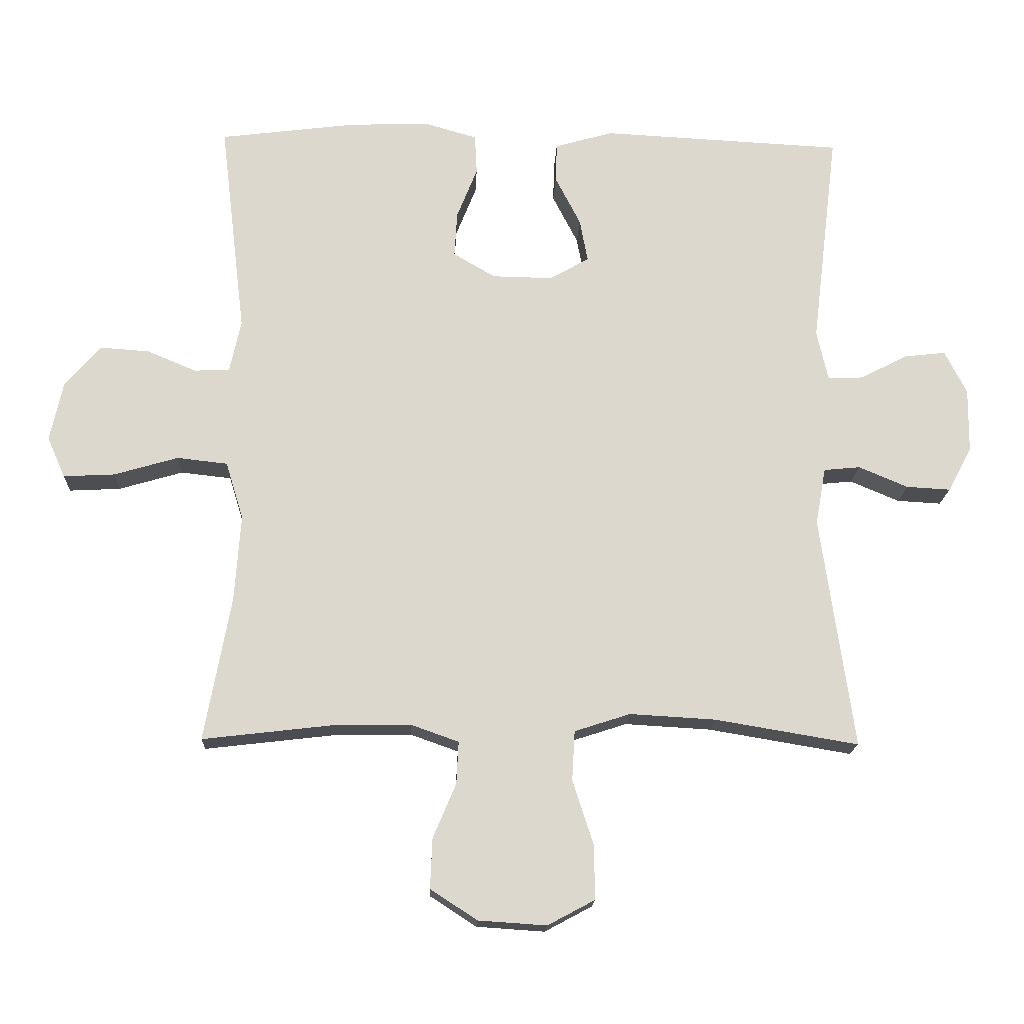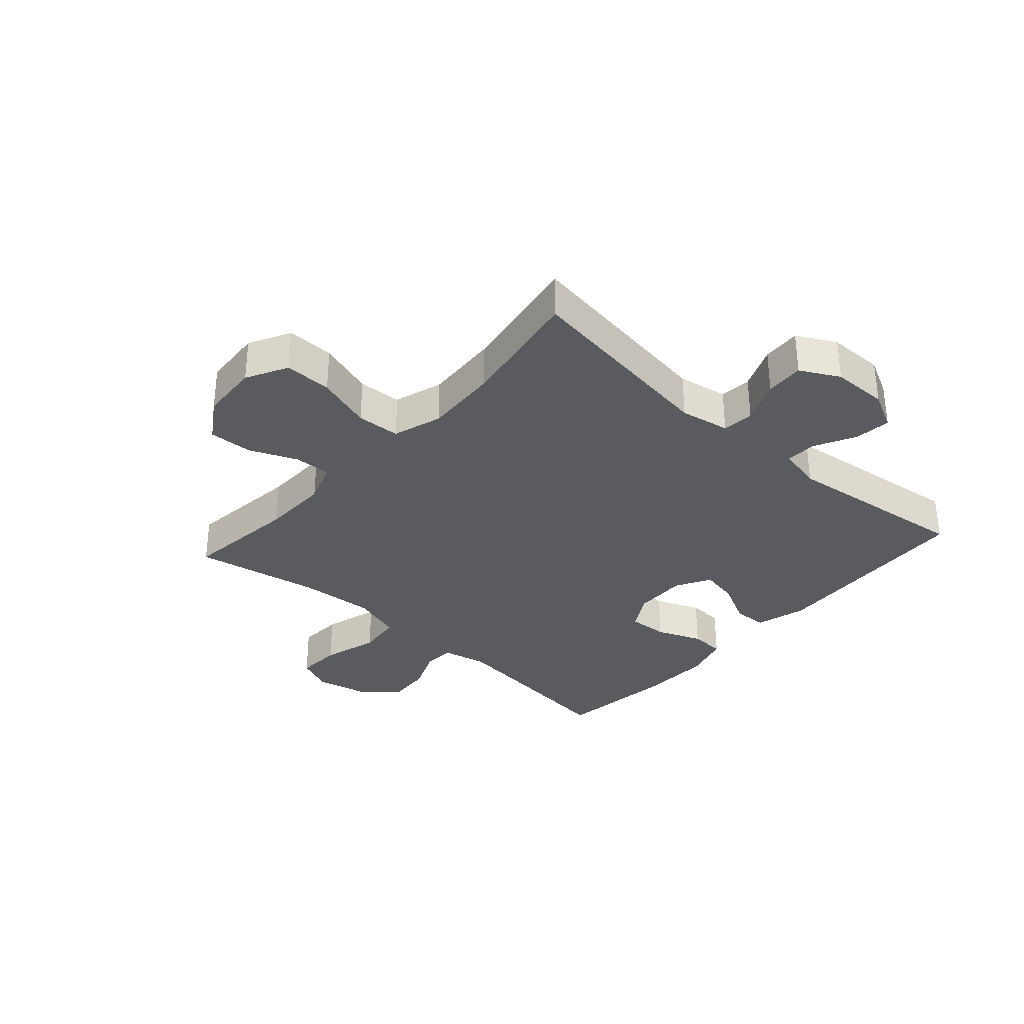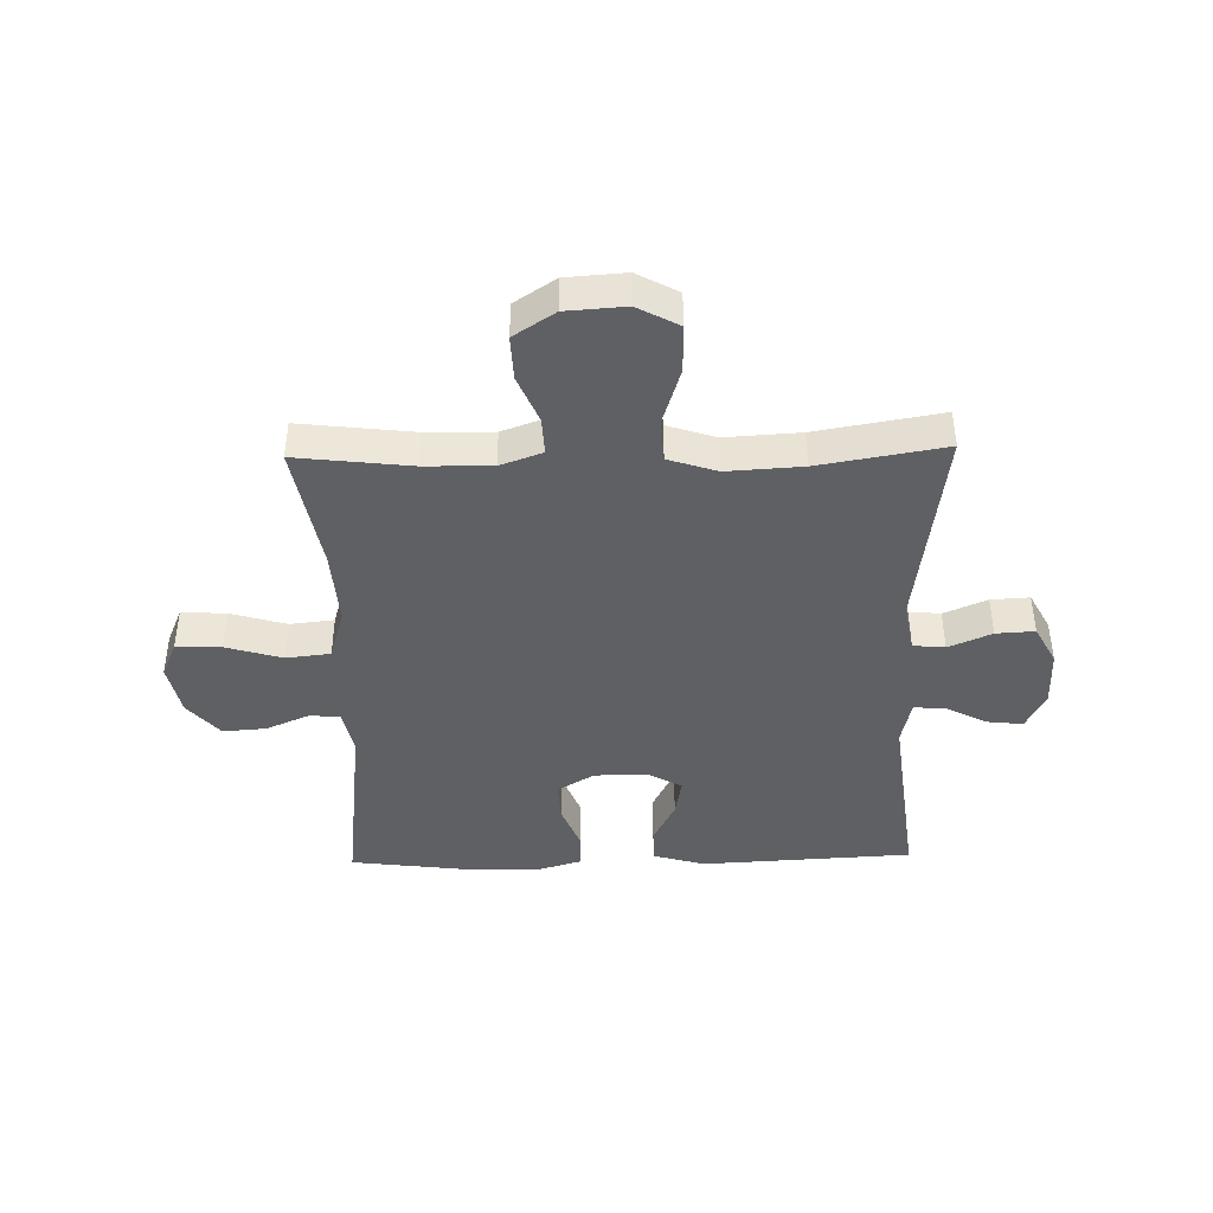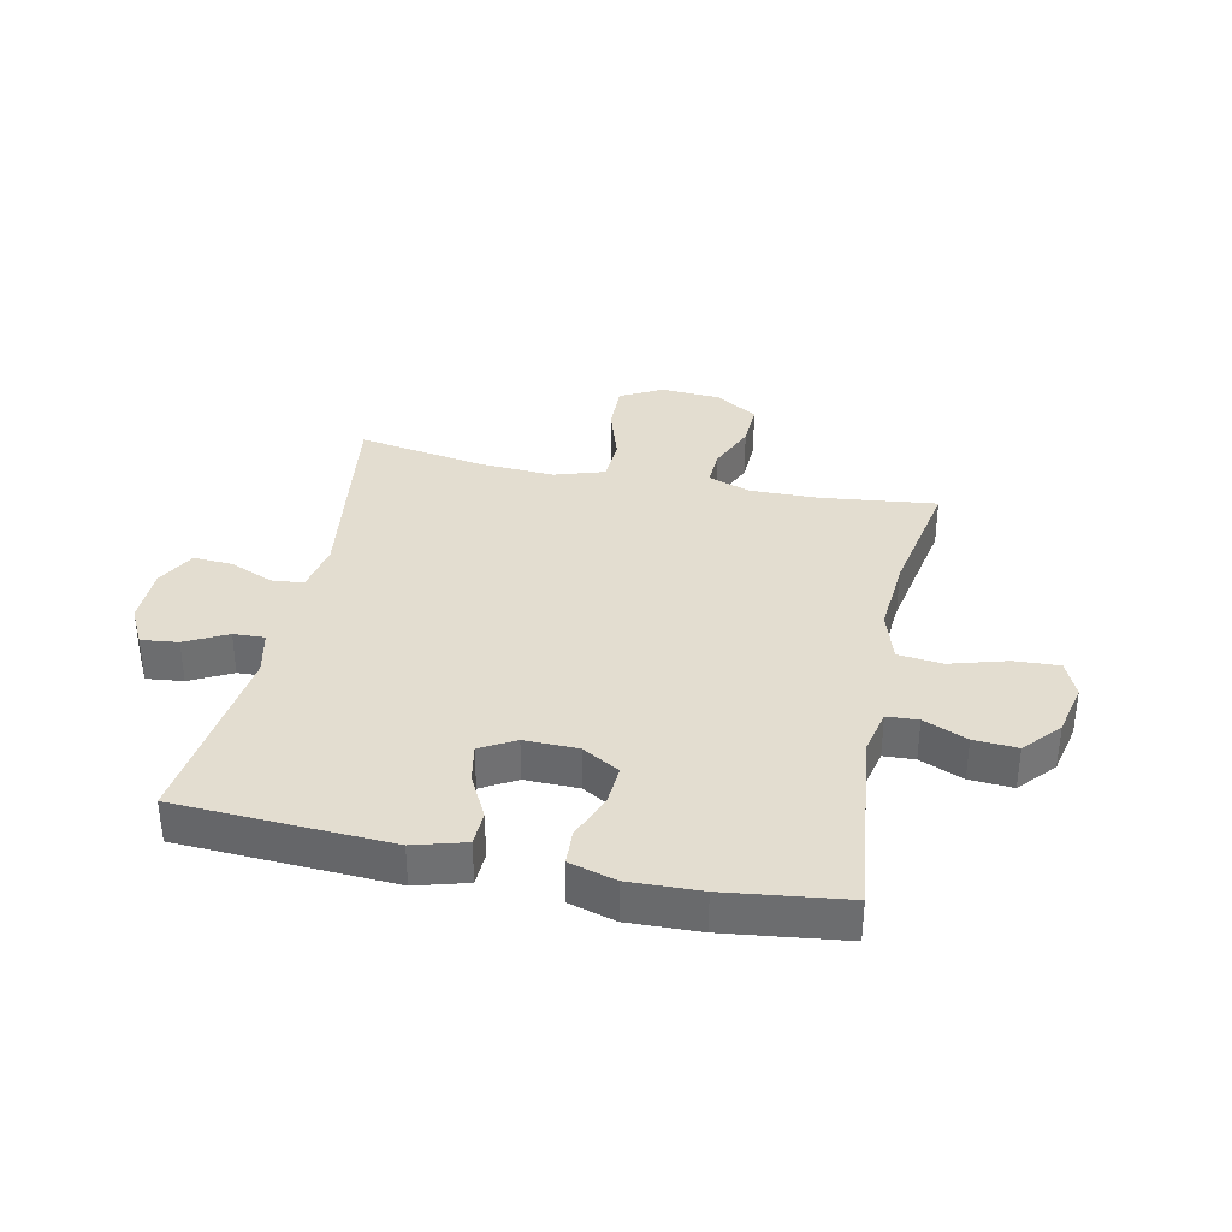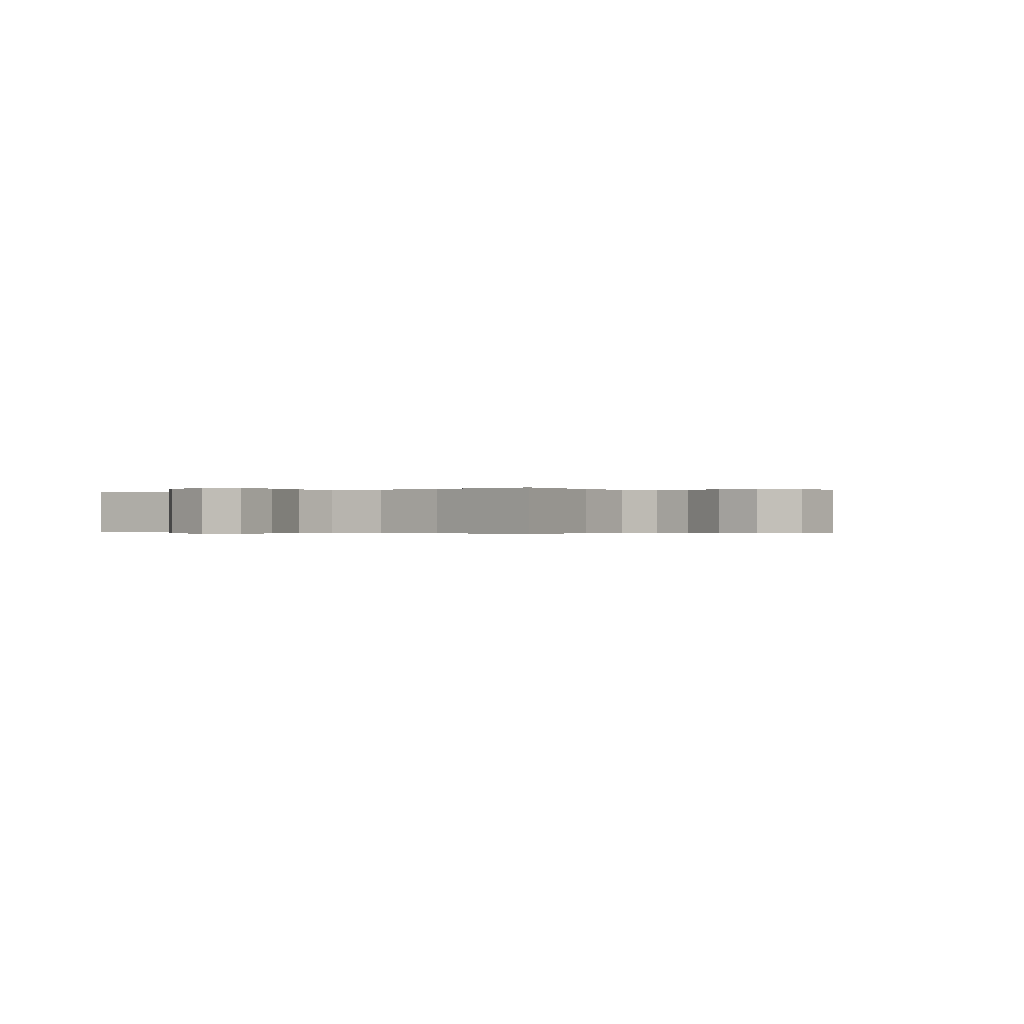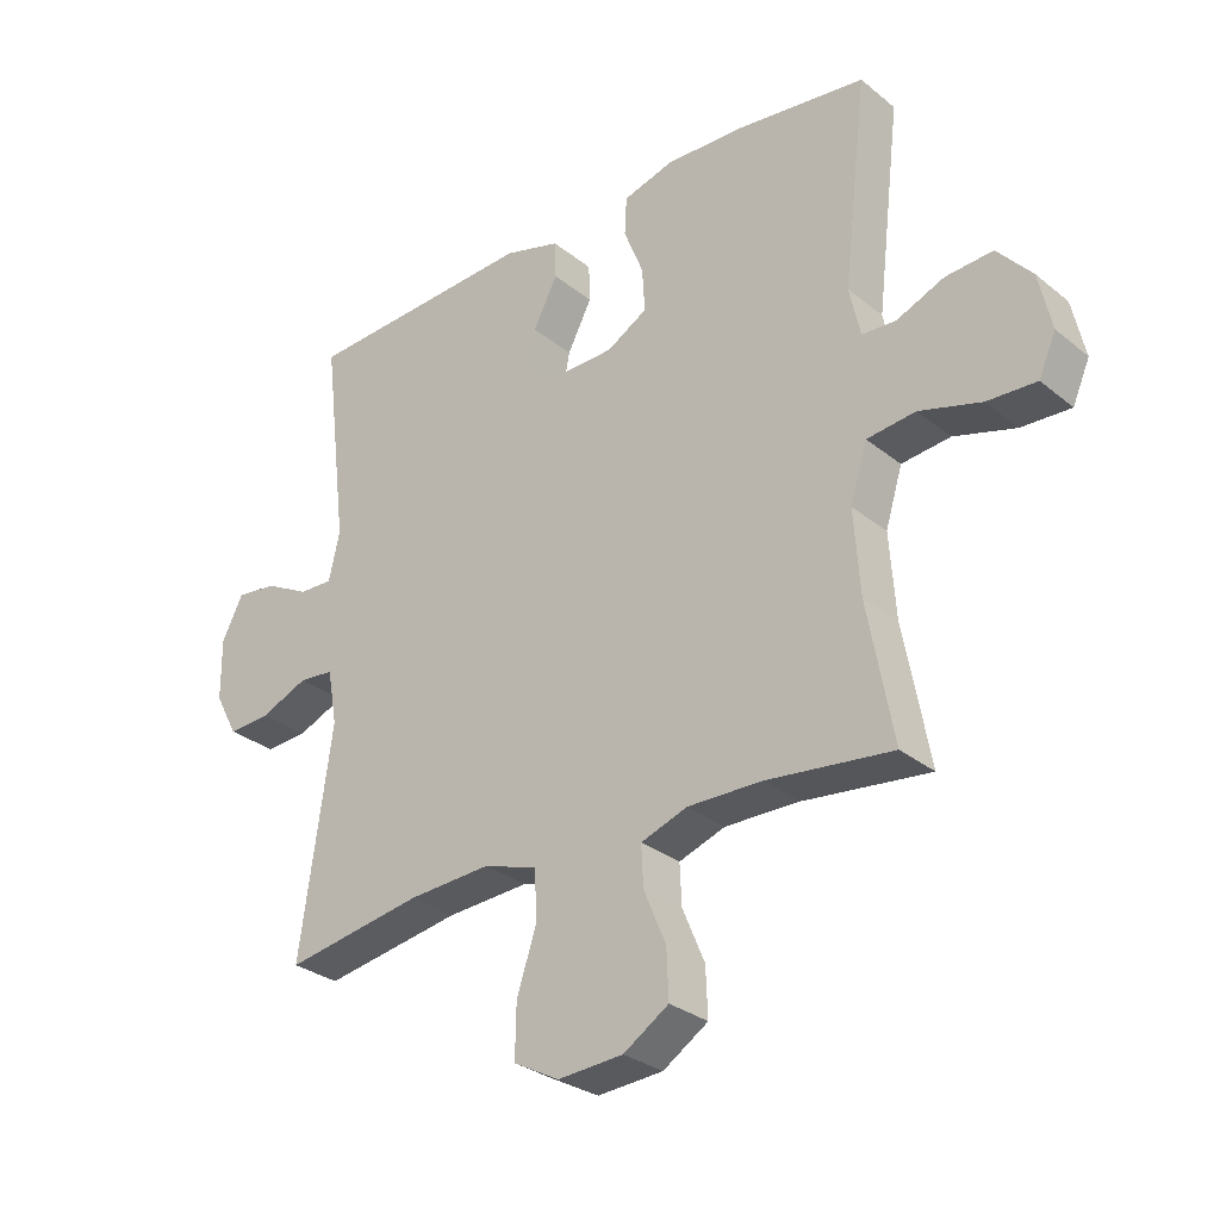
<metadata>
{"format":"obj","ext":"obj","renderer":"f3d","projection":"perspective","resolution":1024,"background":"white","views":[{"elev":-16.9,"azim":177.7,"up":"+Z"},{"elev":-33.3,"azim":-131.7,"up":"+Y"},{"elev":-43.1,"azim":-178.7,"up":"+Y"},{"elev":35.5,"azim":11.9,"up":"+Y"},{"elev":-0.2,"azim":126.0,"up":"+Y"},{"elev":-29.6,"azim":40.4,"up":"+Z"}]}
</metadata>
<code>
o path5980
v 0.2862 0.0375 0.5586
v 0.1628 0.0375 0.5628
v 0.08274 0.0375 0.5397
v 0.07967 0.0375 0.4792
v 0.111 0.0375 0.4008
v 0.1151 0.0375 0.3316
v 0.05089 0.0375 0.2941
v -0.04141 0.0375 0.2925
v -0.1011 0.0375 0.3266
v -0.08869 0.0375 0.3919
v -0.04998 0.0375 0.467
v -0.05195 0.0375 0.5265
v -0.1406 0.0375 0.5518
v -0.5089 0.0375 0.5326
v -0.4693 0.0375 0.2036
v -0.4867 0.0375 0.1267
v -0.5405 0.0375 0.1291
v -0.6122 0.0375 0.1661
v -0.6757 0.0375 0.1733
v -0.7093 0.0375 0.1074
v -0.7083 0.0375 0.00952
v -0.6721 0.0375 -0.05805
v -0.6047 0.0375 -0.05421
v -0.5294 0.0375 -0.02256
v -0.474 0.0375 -0.02785
v -0.4584 0.0375 -0.1147
v -0.5089 0.0375 -0.4691
v -0.2899 0.0375 -0.4323
v -0.159 0.0375 -0.4247
v -0.07387 0.0375 -0.4521
v -0.06973 0.0375 -0.5279
v -0.1013 0.0375 -0.6256
v -0.1029 0.0375 -0.7084
v -0.03079 0.0375 -0.7469
v 0.07295 0.0375 -0.74
v 0.1445 0.0375 -0.6937
v 0.1414 0.0375 -0.6174
v 0.1062 0.0375 -0.5341
v 0.103 0.0375 -0.47
v 0.1764 0.0375 -0.444
v 0.294 0.0375 -0.4458
v 0.493 0.0375 -0.4691
v 0.4525 0.0375 -0.2497
v 0.443 0.0375 -0.1177
v 0.4699 0.0375 -0.02976
v 0.5469 0.0375 -0.02118
v 0.6447 0.0375 -0.04969
v 0.7228 0.0375 -0.05363
v 0.7499 0.0375 0.008785
v 0.7299 0.0375 0.09976
v 0.6753 0.0375 0.1616
v 0.6004 0.0375 0.1563
v 0.5253 0.0375 0.1248
v 0.4716 0.0375 0.1276
v 0.4544 0.0375 0.2065
v 0.493 0.0375 0.5326
v 0.2862 -0.0375 0.5586
v 0.1628 -0.0375 0.5628
v 0.08274 -0.0375 0.5397
v 0.07967 -0.0375 0.4792
v 0.111 -0.0375 0.4008
v 0.1151 -0.0375 0.3316
v 0.05089 -0.0375 0.2941
v -0.04141 -0.0375 0.2925
v -0.1011 -0.0375 0.3266
v -0.08869 -0.0375 0.3919
v -0.04998 -0.0375 0.467
v -0.05195 -0.0375 0.5265
v -0.1406 -0.0375 0.5518
v -0.5089 -0.0375 0.5326
v -0.4693 -0.0375 0.2036
v -0.4867 -0.0375 0.1267
v -0.5405 -0.0375 0.1291
v -0.6122 -0.0375 0.1661
v -0.6757 -0.0375 0.1733
v -0.7093 -0.0375 0.1074
v -0.7083 -0.0375 0.00952
v -0.6721 -0.0375 -0.05805
v -0.6047 -0.0375 -0.05421
v -0.5294 -0.0375 -0.02256
v -0.474 -0.0375 -0.02785
v -0.4584 -0.0375 -0.1147
v -0.5089 -0.0375 -0.4691
v -0.2899 -0.0375 -0.4323
v -0.159 -0.0375 -0.4247
v -0.07387 -0.0375 -0.4521
v -0.06973 -0.0375 -0.5279
v -0.1013 -0.0375 -0.6256
v -0.1029 -0.0375 -0.7084
v -0.03079 -0.0375 -0.7469
v 0.07295 -0.0375 -0.74
v 0.1445 -0.0375 -0.6937
v 0.1414 -0.0375 -0.6174
v 0.1062 -0.0375 -0.5341
v 0.103 -0.0375 -0.47
v 0.1764 -0.0375 -0.444
v 0.294 -0.0375 -0.4458
v 0.493 -0.0375 -0.4691
v 0.4525 -0.0375 -0.2497
v 0.443 -0.0375 -0.1177
v 0.4699 -0.0375 -0.02976
v 0.5469 -0.0375 -0.02118
v 0.6447 -0.0375 -0.04969
v 0.7228 -0.0375 -0.05363
v 0.7499 -0.0375 0.008785
v 0.7299 -0.0375 0.09976
v 0.6753 -0.0375 0.1616
v 0.6004 -0.0375 0.1563
v 0.5253 -0.0375 0.1248
v 0.4716 -0.0375 0.1276
v 0.4544 -0.0375 0.2065
v 0.493 -0.0375 0.5326
v 0.2862 0.0375 0.5586
v 0.1628 0.0375 0.5628
v 0.08274 0.0375 0.5397
v 0.08274 0.0375 0.5397
v -0.05195 0.0375 0.5265
v -0.05195 0.0375 0.5265
v -0.1406 0.0375 0.5518
v 0.07967 0.0375 0.4792
v 0.493 0.0375 0.5326
v 0.493 0.0375 0.5326
v -0.5089 0.0375 0.5326
v -0.5089 0.0375 0.5326
v -0.04998 0.0375 0.467
v 0.111 0.0375 0.4008
v -0.08869 0.0375 0.3919
v 0.1151 0.0375 0.3316
v 0.1151 0.0375 0.3316
v -0.1011 0.0375 0.3266
v -0.1011 0.0375 0.3266
v 0.05089 0.0375 0.2941
v 0.4544 0.0375 0.2065
v -0.04141 0.0375 0.2925
v -0.4693 0.0375 0.2036
v 0.4716 0.0375 0.1276
v 0.4716 0.0375 0.1276
v -0.4867 0.0375 0.1267
v -0.4867 0.0375 0.1267
v -0.6122 0.0375 0.1661
v -0.6757 0.0375 0.1733
v -0.6757 0.0375 0.1733
v -0.7093 0.0375 0.1074
v -0.5405 0.0375 0.1291
v 0.7299 0.0375 0.09976
v 0.6753 0.0375 0.1616
v 0.6004 0.0375 0.1563
v 0.5253 0.0375 0.1248
v -0.7083 0.0375 0.00952
v 0.7499 0.0375 0.008785
v -0.6721 0.0375 -0.05805
v -0.6721 0.0375 -0.05805
v 0.7228 0.0375 -0.05363
v 0.7228 0.0375 -0.05363
v 0.6447 0.0375 -0.04969
v 0.5469 0.0375 -0.02118
v 0.4699 0.0375 -0.02976
v 0.4699 0.0375 -0.02976
v -0.5294 0.0375 -0.02256
v -0.474 0.0375 -0.02785
v -0.474 0.0375 -0.02785
v -0.6047 0.0375 -0.05421
v -0.4584 0.0375 -0.1147
v 0.443 0.0375 -0.1177
v 0.4525 0.0375 -0.2497
v 0.493 0.0375 -0.4691
v 0.493 0.0375 -0.4691
v 0.1764 0.0375 -0.444
v 0.294 0.0375 -0.4458
v -0.159 0.0375 -0.4247
v -0.07387 0.0375 -0.4521
v -0.07387 0.0375 -0.4521
v -0.2899 0.0375 -0.4323
v -0.5089 0.0375 -0.4691
v -0.5089 0.0375 -0.4691
v 0.103 0.0375 -0.47
v 0.103 0.0375 -0.47
v -0.06973 0.0375 -0.5279
v 0.1062 0.0375 -0.5341
v -0.1013 0.0375 -0.6256
v 0.1414 0.0375 -0.6174
v 0.1445 0.0375 -0.6937
v -0.1029 0.0375 -0.7084
v -0.1029 0.0375 -0.7084
v 0.07295 0.0375 -0.74
v -0.03079 0.0375 -0.7469
v 0.2862 -0.0375 0.5586
v 0.1628 -0.0375 0.5628
v 0.08274 -0.0375 0.5397
v 0.08274 -0.0375 0.5397
v -0.05195 -0.0375 0.5265
v -0.05195 -0.0375 0.5265
v -0.1406 -0.0375 0.5518
v 0.07967 -0.0375 0.4792
v 0.493 -0.0375 0.5326
v 0.493 -0.0375 0.5326
v -0.5089 -0.0375 0.5326
v -0.5089 -0.0375 0.5326
v -0.04998 -0.0375 0.467
v 0.111 -0.0375 0.4008
v -0.08869 -0.0375 0.3919
v 0.1151 -0.0375 0.3316
v 0.1151 -0.0375 0.3316
v -0.1011 -0.0375 0.3266
v -0.1011 -0.0375 0.3266
v 0.05089 -0.0375 0.2941
v 0.4544 -0.0375 0.2065
v -0.04141 -0.0375 0.2925
v -0.4693 -0.0375 0.2036
v 0.4716 -0.0375 0.1276
v 0.4716 -0.0375 0.1276
v -0.4867 -0.0375 0.1267
v -0.4867 -0.0375 0.1267
v -0.6122 -0.0375 0.1661
v -0.6757 -0.0375 0.1733
v -0.6757 -0.0375 0.1733
v -0.7093 -0.0375 0.1074
v -0.5405 -0.0375 0.1291
v 0.7299 -0.0375 0.09976
v 0.6753 -0.0375 0.1616
v 0.6004 -0.0375 0.1563
v 0.5253 -0.0375 0.1248
v -0.7083 -0.0375 0.00952
v 0.7499 -0.0375 0.008785
v -0.6721 -0.0375 -0.05805
v -0.6721 -0.0375 -0.05805
v 0.7228 -0.0375 -0.05363
v 0.7228 -0.0375 -0.05363
v 0.6447 -0.0375 -0.04969
v 0.5469 -0.0375 -0.02118
v 0.4699 -0.0375 -0.02976
v 0.4699 -0.0375 -0.02976
v -0.5294 -0.0375 -0.02256
v -0.474 -0.0375 -0.02785
v -0.474 -0.0375 -0.02785
v -0.6047 -0.0375 -0.05421
v -0.4584 -0.0375 -0.1147
v 0.443 -0.0375 -0.1177
v 0.4525 -0.0375 -0.2497
v 0.493 -0.0375 -0.4691
v 0.493 -0.0375 -0.4691
v 0.1764 -0.0375 -0.444
v 0.294 -0.0375 -0.4458
v -0.159 -0.0375 -0.4247
v -0.07387 -0.0375 -0.4521
v -0.07387 -0.0375 -0.4521
v -0.2899 -0.0375 -0.4323
v -0.5089 -0.0375 -0.4691
v -0.5089 -0.0375 -0.4691
v 0.103 -0.0375 -0.47
v 0.103 -0.0375 -0.47
v -0.06973 -0.0375 -0.5279
v 0.1062 -0.0375 -0.5341
v -0.1013 -0.0375 -0.6256
v 0.1414 -0.0375 -0.6174
v 0.1445 -0.0375 -0.6937
v -0.1029 -0.0375 -0.7084
v -0.1029 -0.0375 -0.7084
v 0.07295 -0.0375 -0.74
v -0.03079 -0.0375 -0.7469
f 234 212 233
f 242 245 250
f 208 244 245
f 209 204 197
f 210 231 222
f 212 204 209
f 222 230 221
f 206 245 242
f 236 218 223
f 239 243 240
f 221 219 220
f 236 223 225
f 201 197 204
f 208 245 206
f 200 188 194
f 218 233 212
f 223 218 217
f 250 252 253
f 207 202 210
f 193 197 201
f 215 217 214
f 260 254 257
f 259 254 260
f 244 237 247
f 206 210 202
f 212 234 204
f 208 237 244
f 221 229 219
f 255 259 256
f 255 254 259
f 219 229 224
f 253 252 254
f 206 231 210
f 230 229 221
f 202 187 200
f 222 231 230
f 194 188 189
f 237 208 234
f 253 254 255
f 233 218 236
f 188 200 187
f 224 229 227
f 199 193 201
f 206 238 231
f 191 193 199
f 214 217 218
f 187 207 195
f 187 202 207
f 239 242 243
f 245 252 250
f 204 234 208
f 247 237 248
f 238 242 239
f 206 242 238
f 1 2 58 57
f 2 116 190 58
f 118 13 69 192
f 3 4 60 59
f 122 1 57 196
f 13 124 198 69
f 11 12 68 67
f 4 5 61 60
f 10 11 67 66
f 5 129 203 61
f 131 10 66 205
f 6 7 63 62
f 55 56 112 111
f 8 9 65 64
f 14 15 71 70
f 7 8 64 63
f 137 55 111 211
f 15 139 213 71
f 18 142 216 74
f 19 20 76 75
f 17 18 74 73
f 50 51 107 106
f 51 52 108 107
f 52 53 109 108
f 16 17 73 72
f 53 54 110 109
f 20 21 77 76
f 49 50 106 105
f 21 152 226 77
f 154 49 105 228
f 47 48 104 103
f 46 47 103 102
f 158 46 102 232
f 24 161 235 80
f 23 24 80 79
f 22 23 79 78
f 25 26 82 81
f 44 45 101 100
f 43 44 100 99
f 167 43 99 241
f 40 41 97 96
f 29 172 246 85
f 28 29 85 84
f 175 28 84 249
f 26 27 83 82
f 177 40 96 251
f 30 31 87 86
f 41 42 98 97
f 38 39 95 94
f 31 32 88 87
f 37 38 94 93
f 36 37 93 92
f 32 184 258 88
f 35 36 92 91
f 34 35 91 90
f 33 34 90 89
f 160 159 138
f 168 176 171
f 134 171 170
f 135 123 130
f 136 148 157
f 138 135 130
f 148 147 156
f 132 168 171
f 162 149 144
f 165 166 169
f 147 146 145
f 162 151 149
f 127 130 123
f 134 132 171
f 126 120 114
f 144 138 159
f 149 143 144
f 176 179 178
f 133 136 128
f 119 127 123
f 141 140 143
f 186 183 180
f 185 186 180
f 170 173 163
f 132 128 136
f 138 130 160
f 134 170 163
f 147 145 155
f 181 182 185
f 181 185 180
f 145 150 155
f 179 180 178
f 132 136 157
f 156 147 155
f 128 126 113
f 148 156 157
f 120 115 114
f 163 160 134
f 179 181 180
f 159 162 144
f 114 113 126
f 150 153 155
f 125 127 119
f 132 157 164
f 117 125 119
f 140 144 143
f 113 121 133
f 113 133 128
f 165 169 168
f 171 176 178
f 130 134 160
f 173 174 163
f 164 165 168
f 132 164 168

</code>
